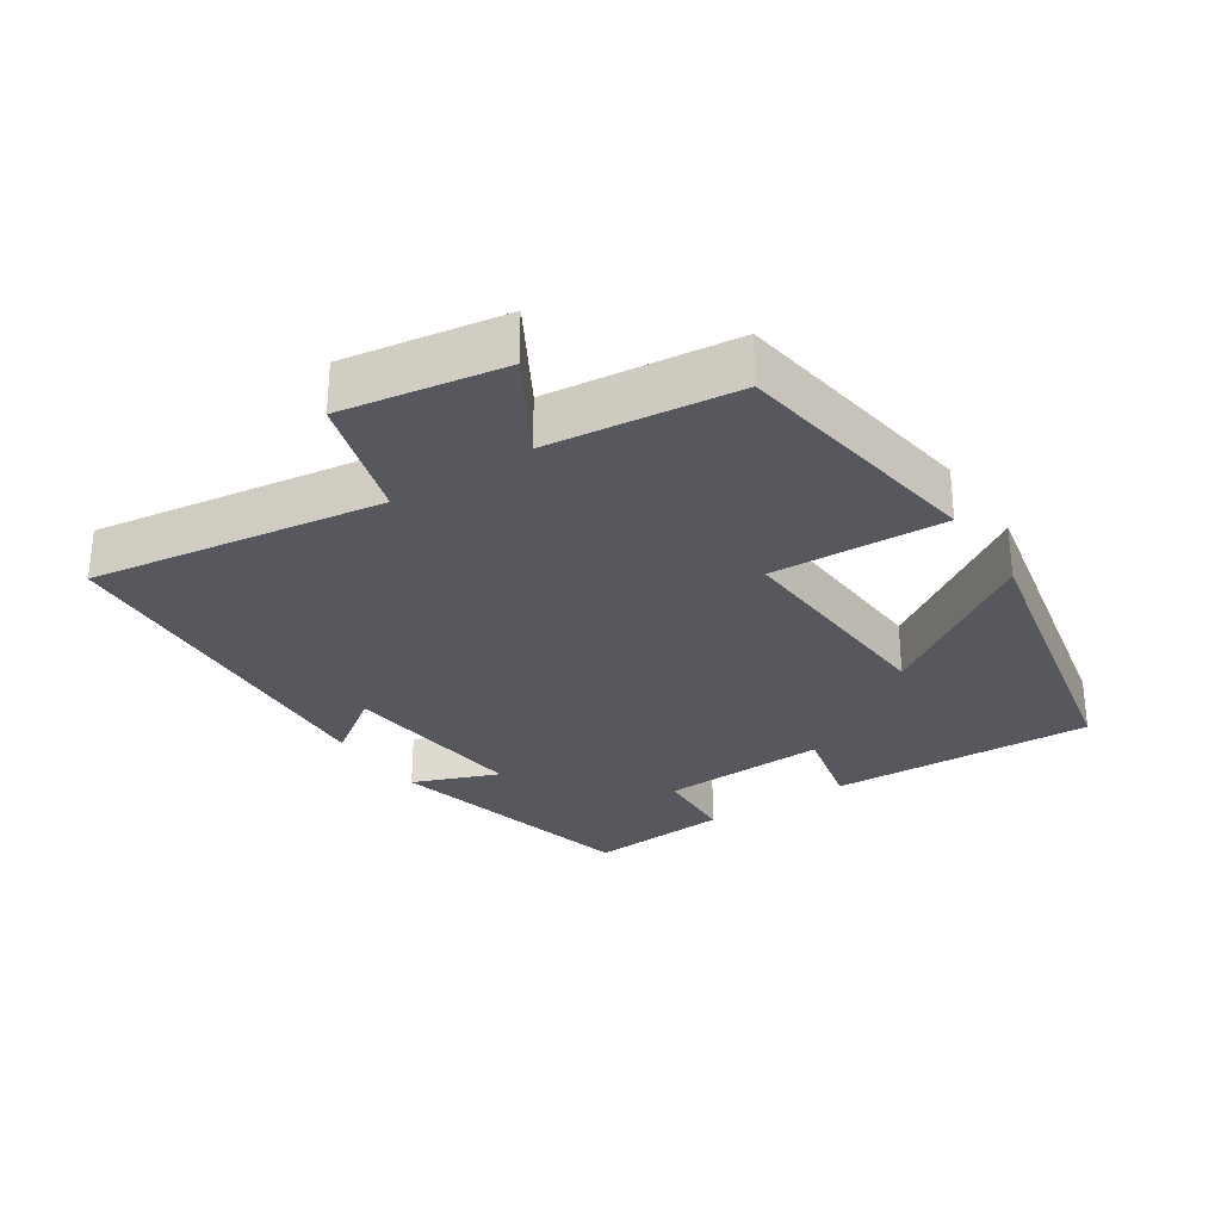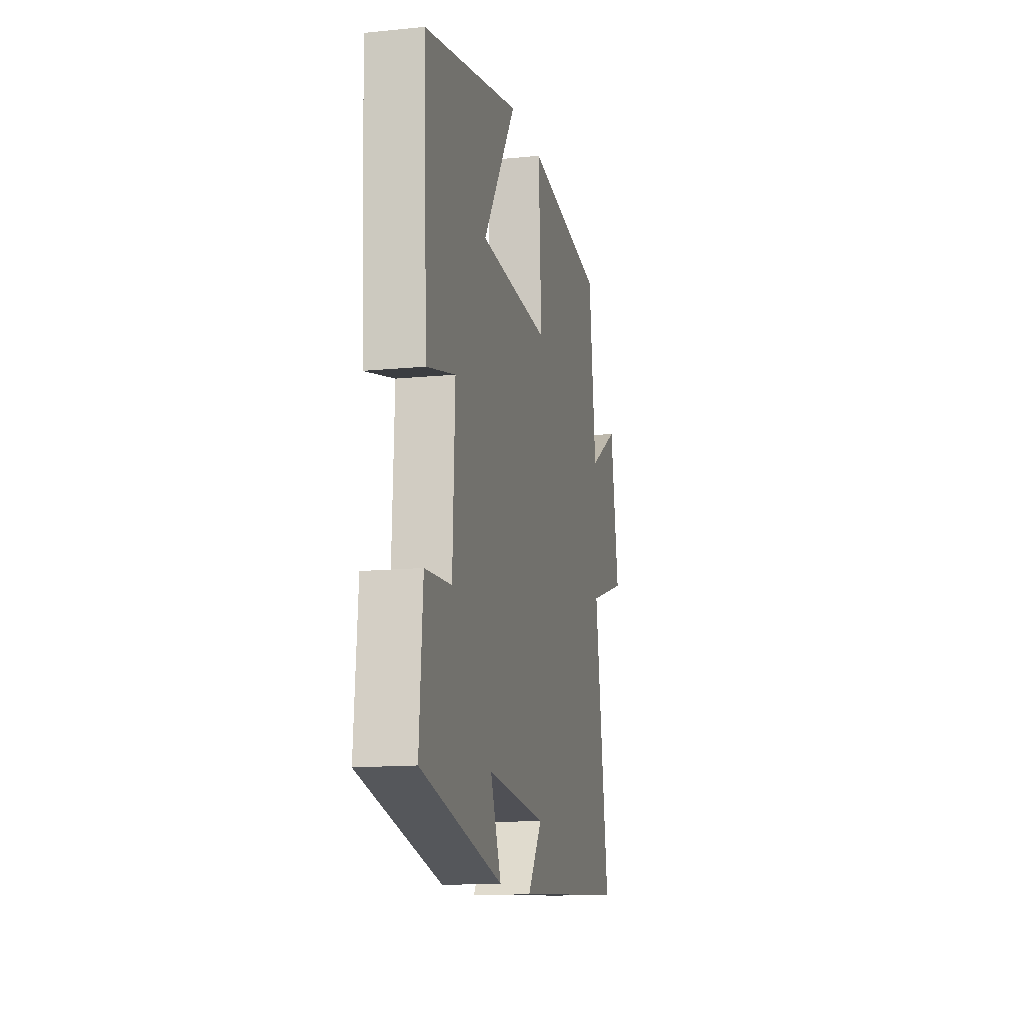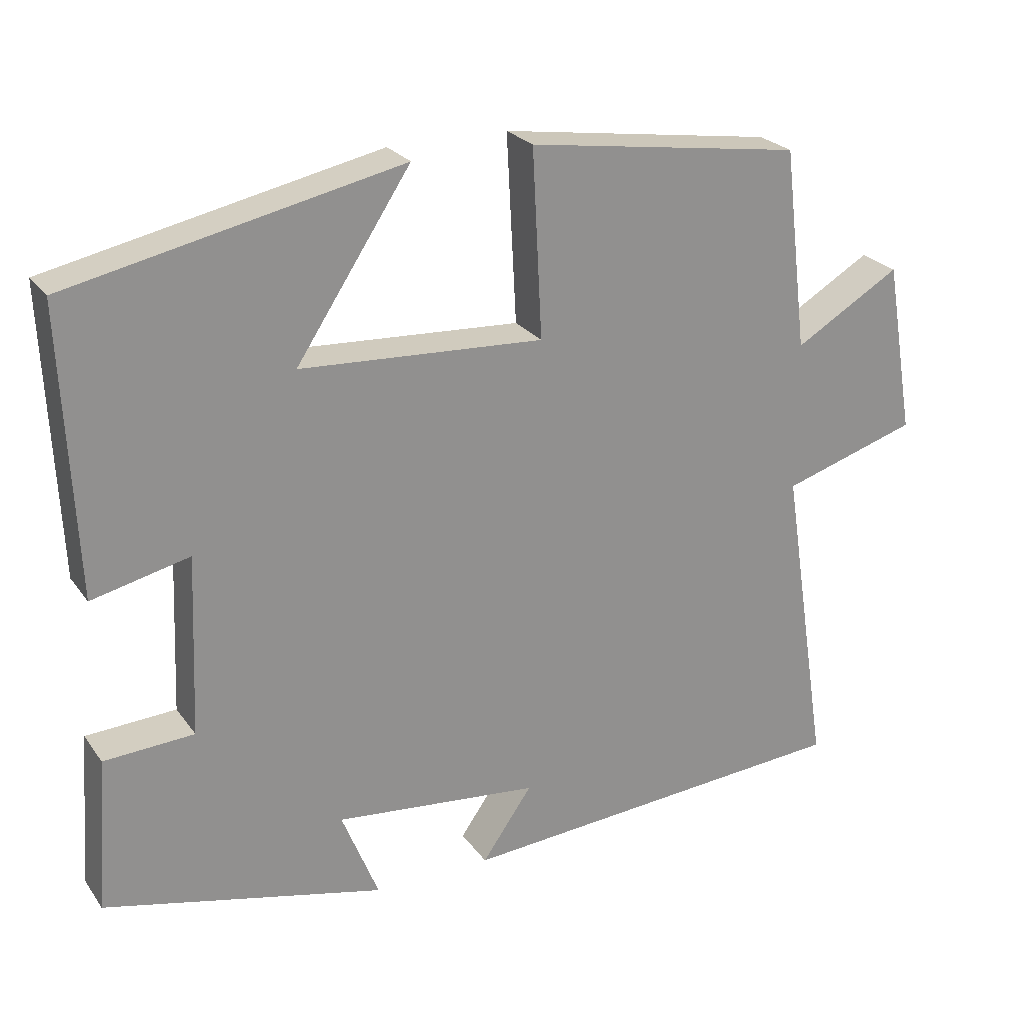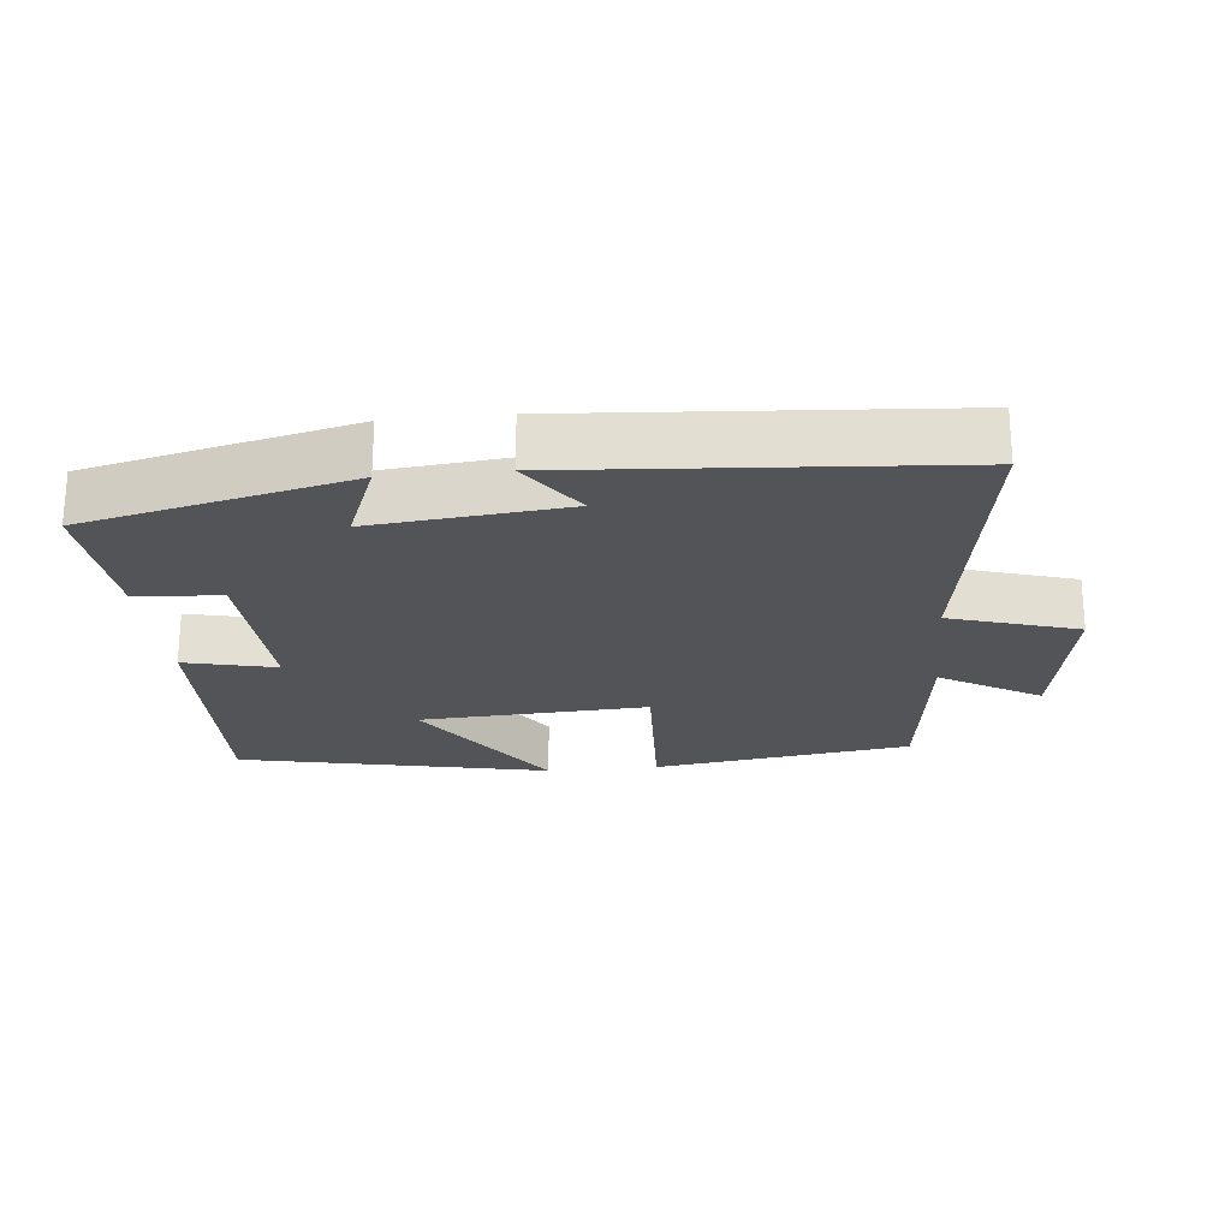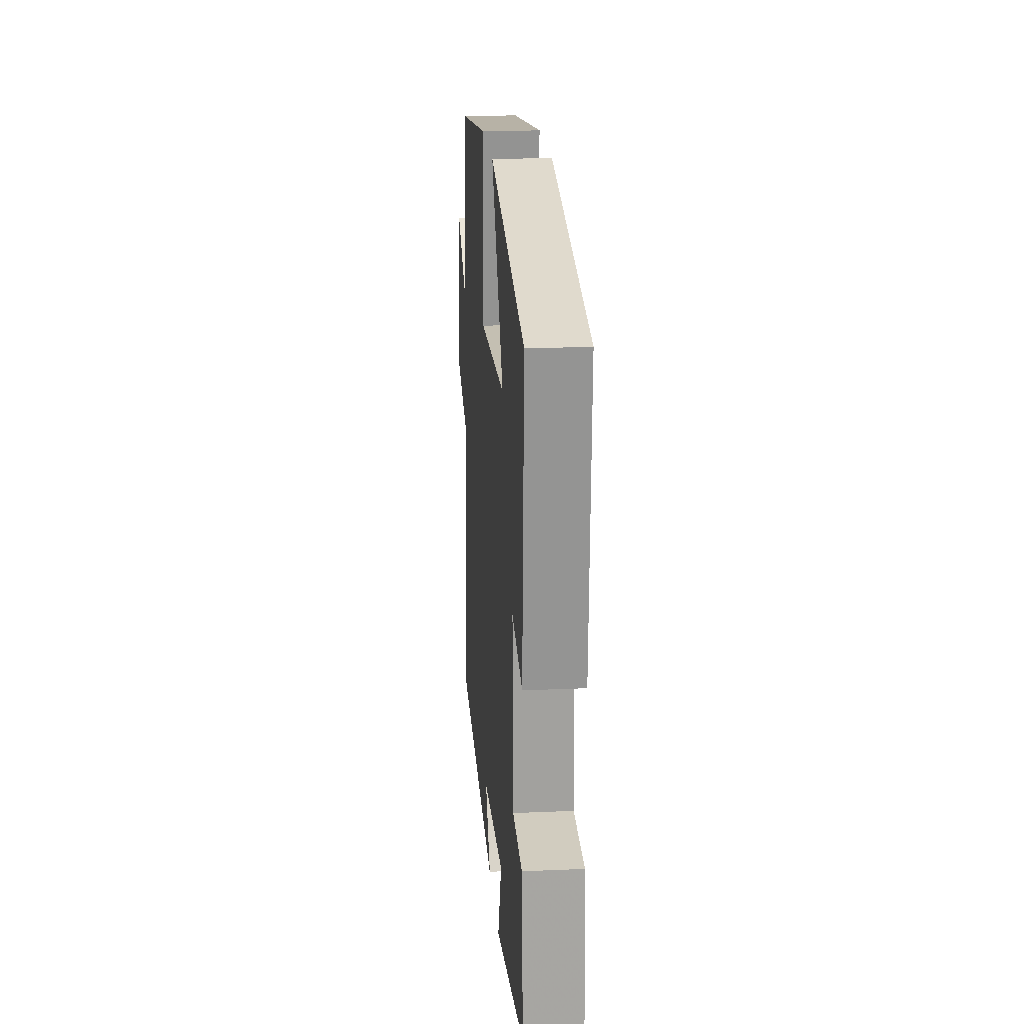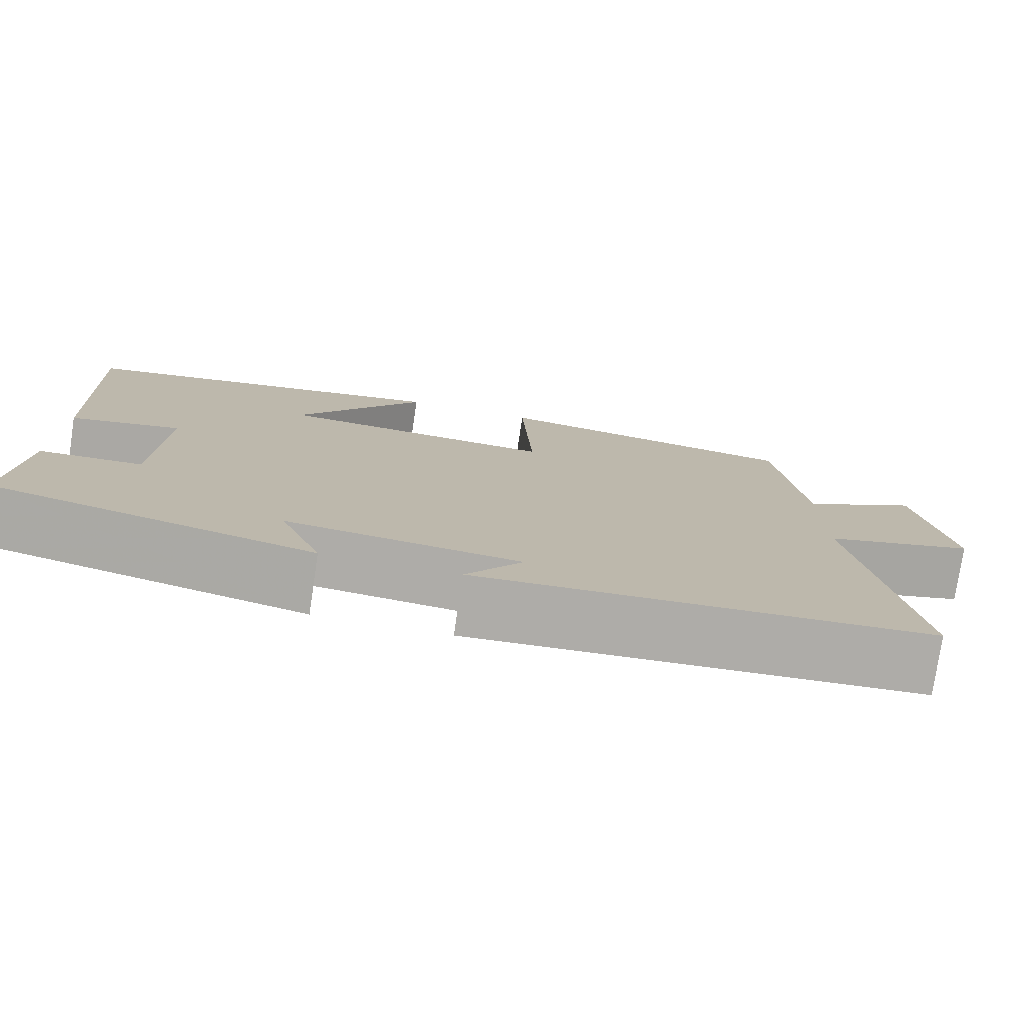
<metadata>
{"format":"obj","ext":"obj","renderer":"f3d","projection":"perspective","resolution":1024,"background":"white","views":[{"elev":-28.9,"azim":-56.2,"up":"+Y"},{"elev":-13.8,"azim":102.5,"up":"+Z"},{"elev":24.5,"azim":153.0,"up":"+Z"},{"elev":-22.9,"azim":-174.2,"up":"+Y"},{"elev":20.8,"azim":85.5,"up":"+Z"},{"elev":-77.2,"azim":171.4,"up":"+Z"}]}
</metadata>
<code>
v 0.517 0.07 0.404
v 0.5 0.07 0.018
v 0.368 0.07 0.049
v 0.378 0.07 -0.195
v 0.5 0.07 -0.202
v 0.516 0.07 -0.411
v 0.136 0.07 -0.5
v 0.186 0.07 -0.375
v -0.092 0.07 -0.403
v -0.024 0.07 -0.5
v -0.566 0.07 -0.46
v -0.5 0.07 -0.033
v -0.684 0.07 0.024
v -0.644 0.07 0.258
v -0.5 0.07 0.173
v -0.467 0.07 0.446
v -0.094 0.07 0.5
v -0.107 0.07 0.247
v 0.223 0.07 0.265
v 0.068 0.07 0.5
v 0.517 0 0.404
v 0.5 0 0.018
v 0.368 0 0.049
v 0.378 0 -0.195
v 0.5 0 -0.202
v 0.516 0 -0.411
v 0.136 0 -0.5
v 0.186 0 -0.375
v -0.092 0 -0.403
v -0.024 0 -0.5
v -0.566 0 -0.46
v -0.5 0 -0.033
v -0.684 0 0.024
v -0.644 0 0.258
v -0.5 0 0.173
v -0.467 0 0.446
v -0.094 0 0.5
v -0.107 0 0.247
v 0.223 0 0.265
v 0.068 0 0.5
f 1 2 3
f 20 1 3
f 19 20 3
f 18 19 3 4
f 15 16 17 18
f 15 18 4
f 12 13 14 15
f 12 15 4
f 9 10 11 12
f 8 9 12 4
f 6 7 8
f 5 6 8
f 4 5 8
f 23 22 21
f 23 21 40
f 23 40 39
f 24 23 39 38
f 38 37 36 35
f 24 38 35
f 35 34 33 32
f 24 35 32
f 32 31 30 29
f 24 32 29 28
f 28 27 26
f 28 26 25
f 28 25 24
f 1 21 22 2
f 2 22 23 3
f 3 23 24 4
f 4 24 25 5
f 5 25 26 6
f 6 26 27 7
f 7 27 28 8
f 8 28 29 9
f 9 29 30 10
f 10 30 31 11
f 11 31 32 12
f 12 32 33 13
f 13 33 34 14
f 14 34 35 15
f 15 35 36 16
f 16 36 37 17
f 17 37 38 18
f 18 38 39 19
f 19 39 40 20
f 20 40 21 1

</code>
